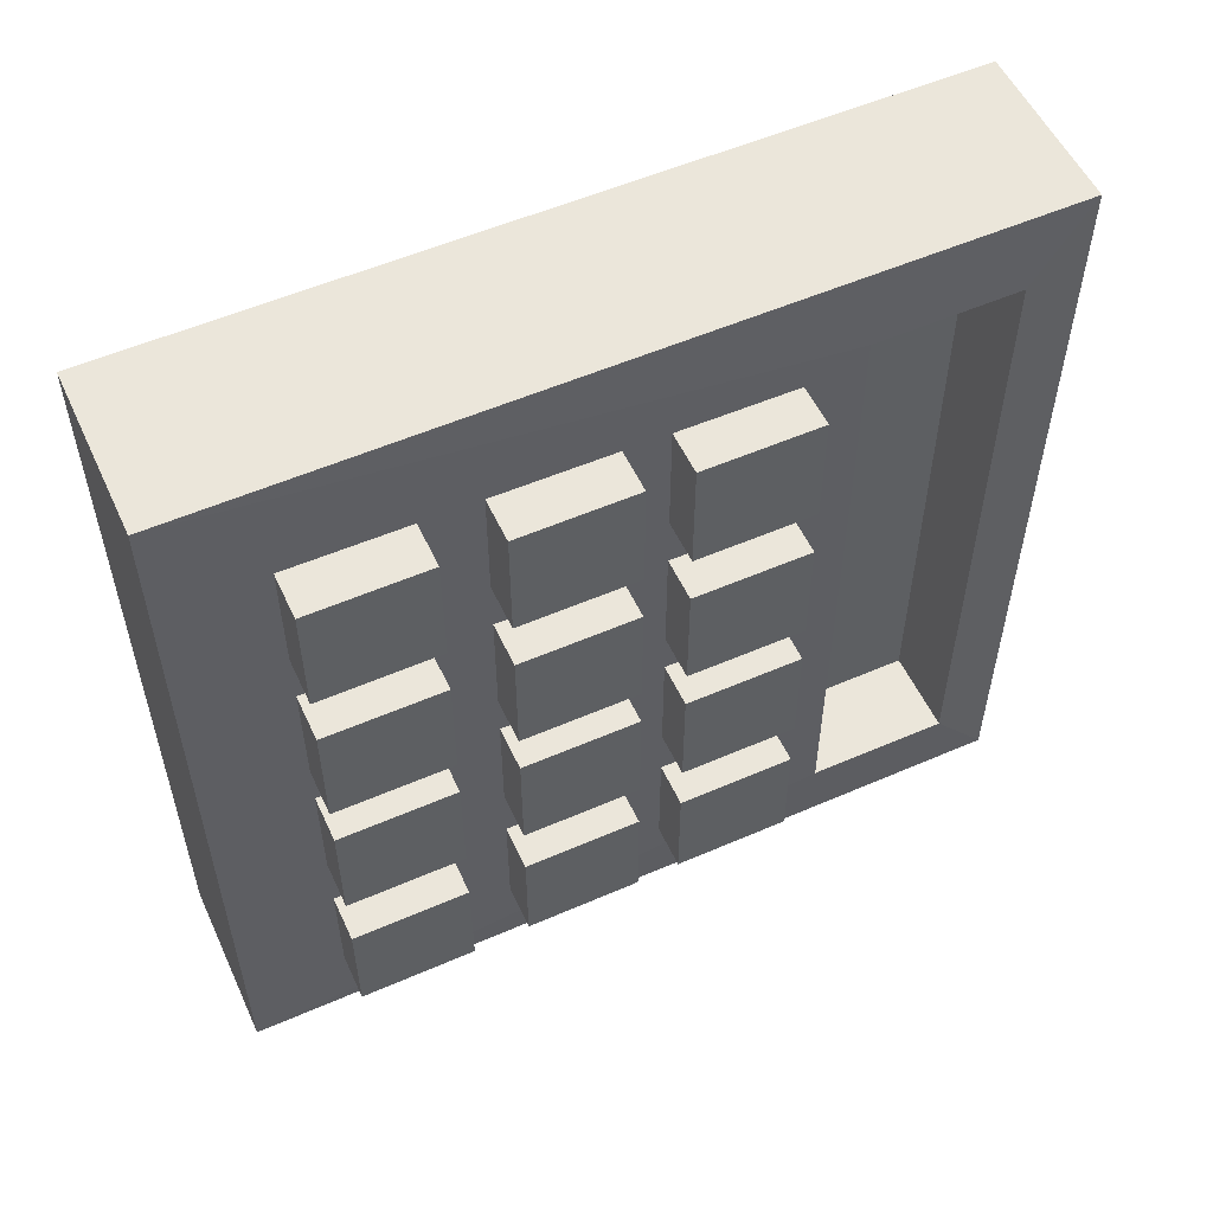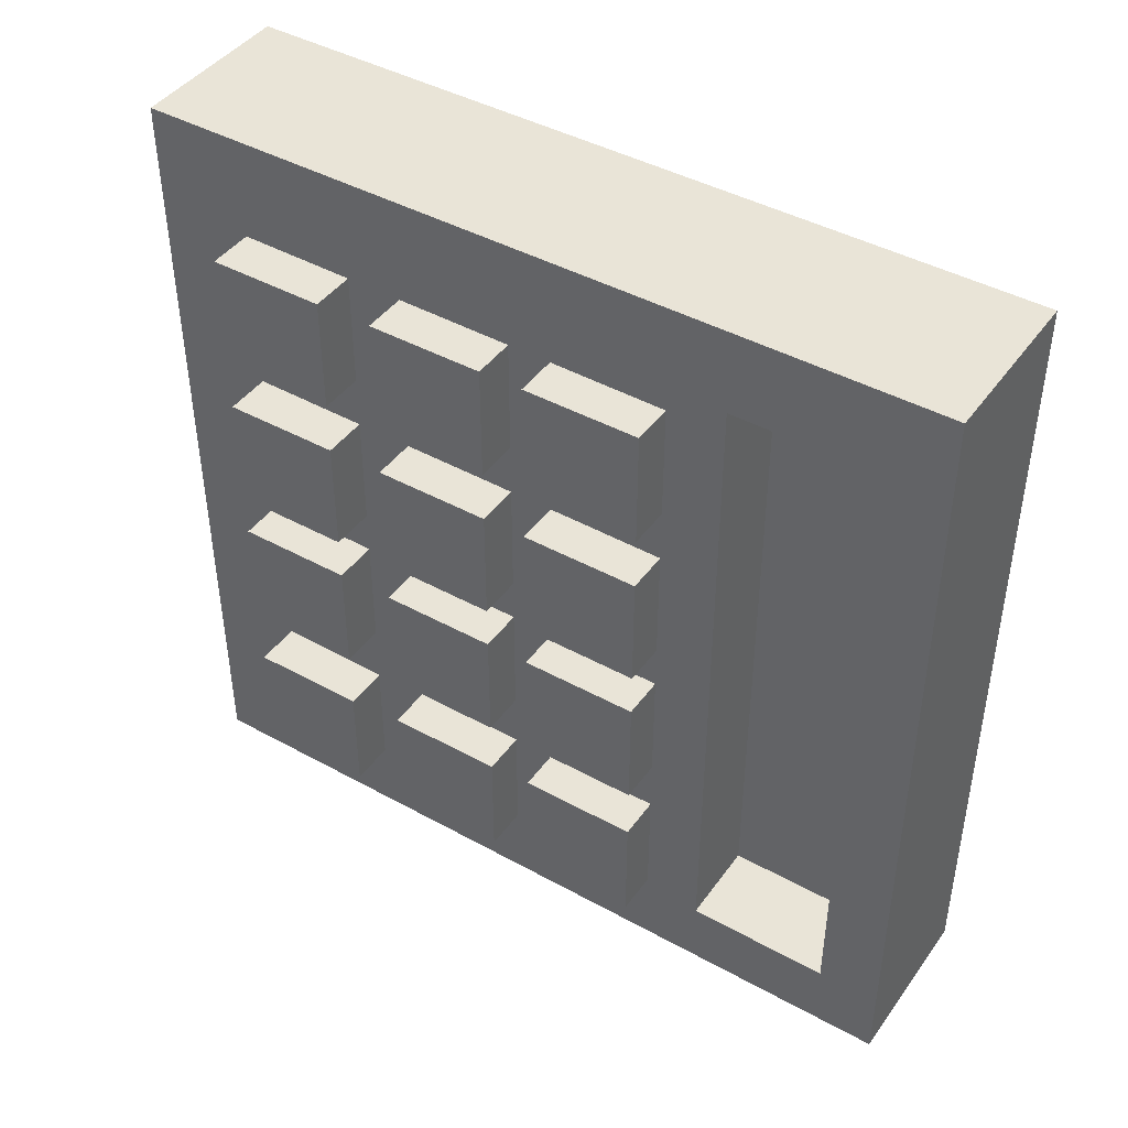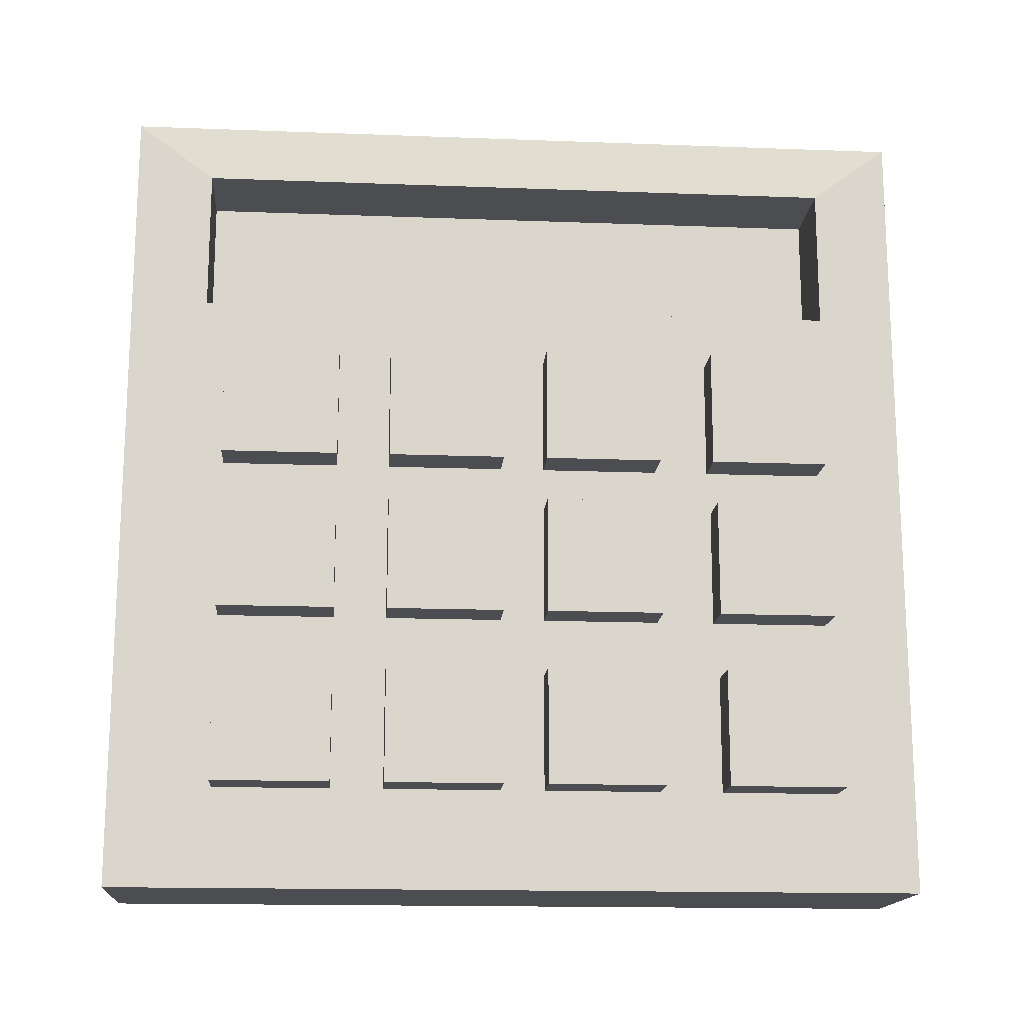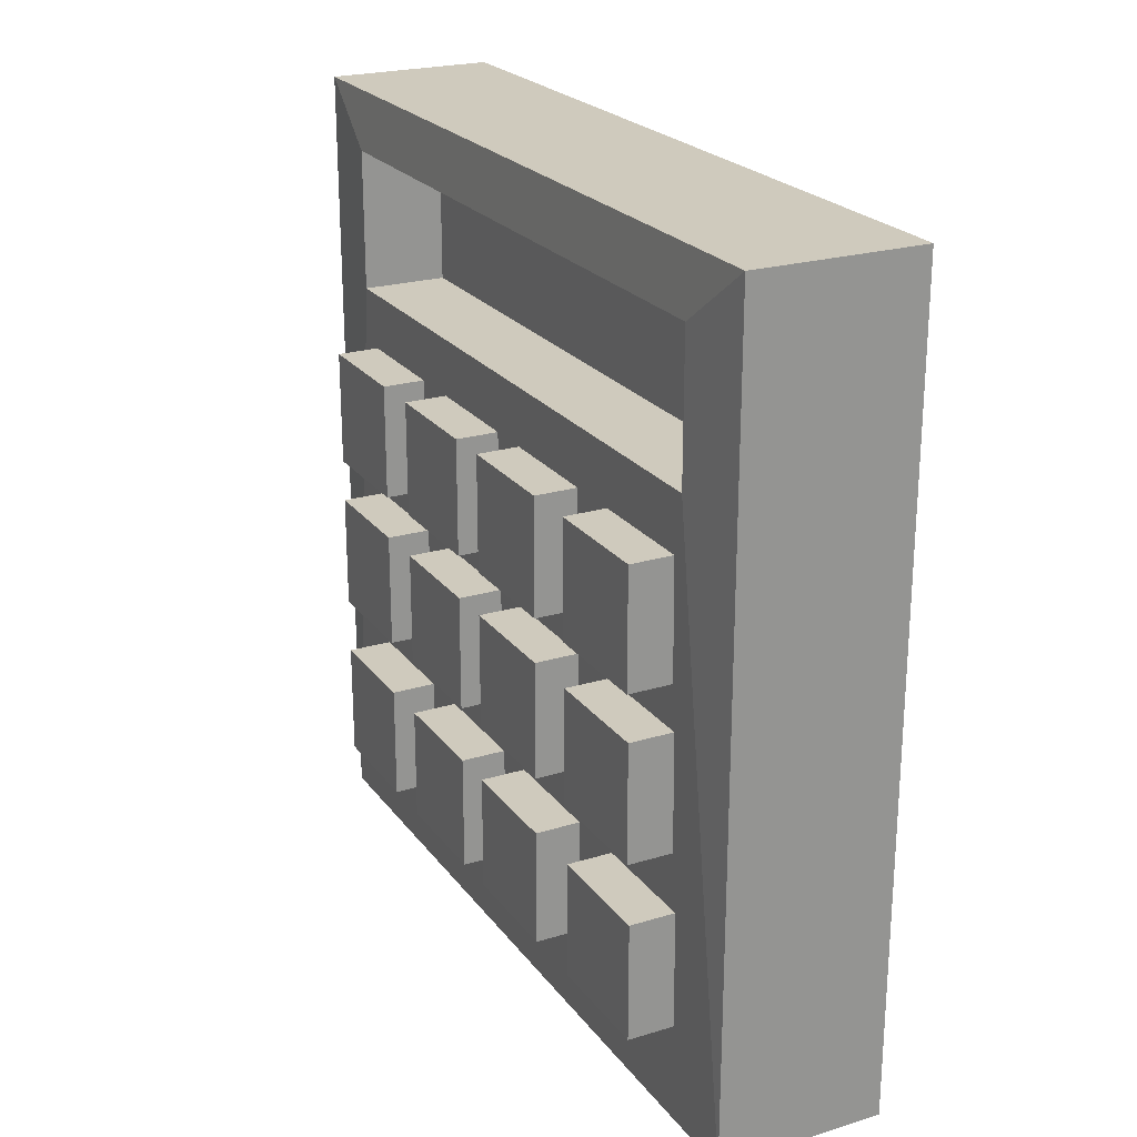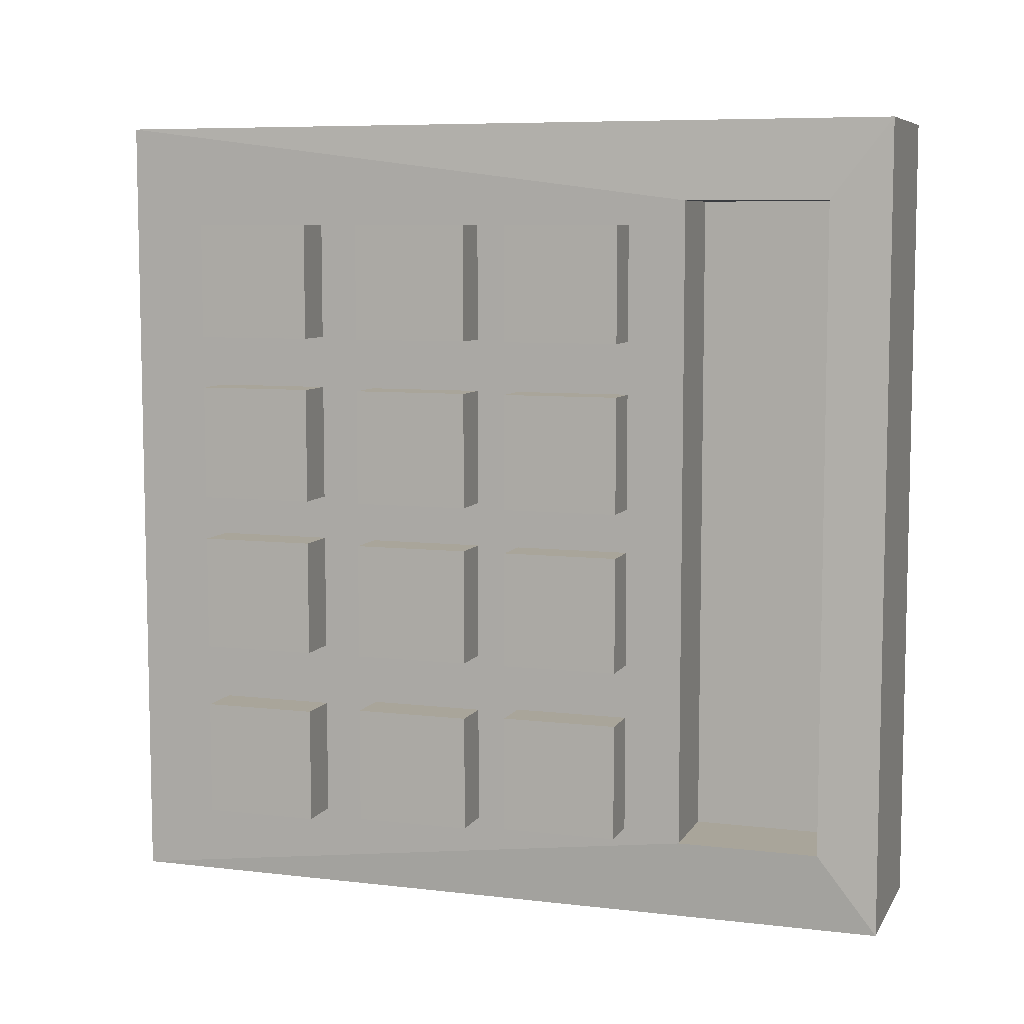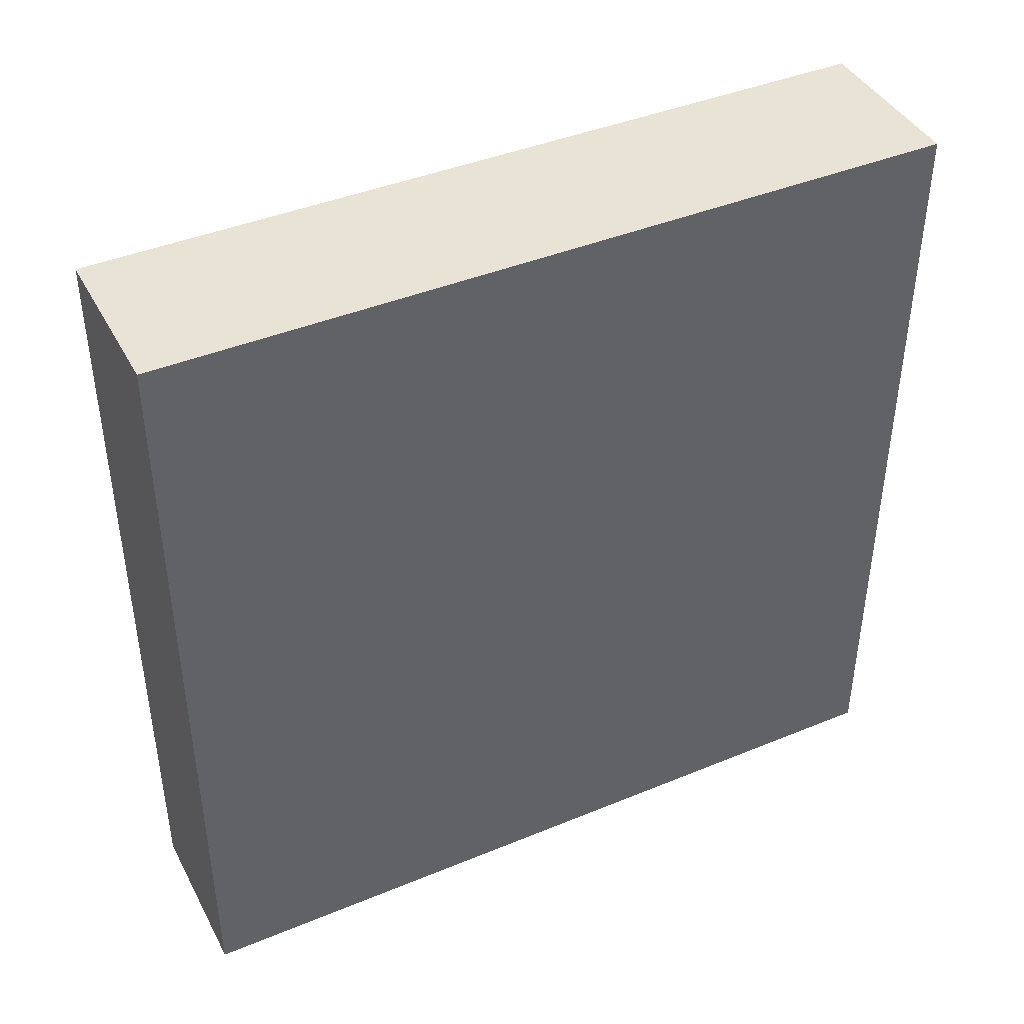
<metadata>
{"format":"obj","ext":"obj","renderer":"f3d","projection":"perspective","resolution":1024,"background":"white","views":[{"elev":54.7,"azim":65.3,"up":"+Z"},{"elev":43.4,"azim":123.1,"up":"+Z"},{"elev":-15.8,"azim":85.5,"up":"+Y"},{"elev":23.1,"azim":152.8,"up":"+Y"},{"elev":7.5,"azim":108.4,"up":"+Z"},{"elev":42.1,"azim":-116.3,"up":"+Y"}]}
</metadata>
<code>
o Cube
v 0.3148 1.508 -1.508
v 0.3148 -1.508 -1.508
v 0.3148 1.508 1.508
v 0.3148 -1.508 1.508
v -0.3148 1.508 -1.508
v -0.3148 -1.508 -1.508
v -0.3148 1.508 1.508
v -0.3148 -1.508 1.508
v 0.3328 1.285 -1.216
v 0.3328 0.7524 -1.216
v 0.3328 1.285 1.216
v 0.3328 0.7524 1.216
v 0.01301 1.285 -1.216
v 0.01301 0.7524 -1.216
v 0.01301 1.285 1.216
v 0.01301 0.7524 1.216
f 1 5 7 3
f 4 3 7 8
f 8 7 5 6
f 6 2 4 8
f 3 4 12 11
f 6 5 1 2
f 12 10 14 16
f 2 1 9 10
f 4 2 10 12
f 1 3 11 9
f 14 13 15 16
f 11 12 16 15
f 9 11 15 13
f 10 9 13 14
o Cubo
v 0.05566 0.1029 0.4963
v 0.05566 0.5375 0.4963
v 0.05566 0.1029 0.06167
v 0.05566 0.5375 0.06167
v 0.4903 0.1029 0.4963
v 0.4903 0.5375 0.4963
v 0.4903 0.1029 0.06167
v 0.4903 0.5375 0.06167
f 17 18 20 19
f 19 20 24 23
f 23 24 22 21
f 21 22 18 17
f 19 23 21 17
f 24 20 18 22
o Cubo.001
v 0.05566 0.1029 1.128
v 0.05566 0.5375 1.128
v 0.05566 0.1029 0.6934
v 0.05566 0.5375 0.6934
v 0.4903 0.1029 1.128
v 0.4903 0.5375 1.128
v 0.4903 0.1029 0.6934
v 0.4903 0.5375 0.6934
f 25 26 28 27
f 27 28 32 31
f 31 32 30 29
f 29 30 26 25
f 27 31 29 25
f 32 28 26 30
o Cubo.002
v 0.05566 0.1029 -0.1034
v 0.05566 0.5375 -0.1034
v 0.05566 0.1029 -0.538
v 0.05566 0.5375 -0.538
v 0.4903 0.1029 -0.1034
v 0.4903 0.5375 -0.1034
v 0.4903 0.1029 -0.538
v 0.4903 0.5375 -0.538
f 33 34 36 35
f 35 36 40 39
f 39 40 38 37
f 37 38 34 33
f 35 39 37 33
f 40 36 34 38
o Cubo.003
v 0.05566 -0.4937 -0.1034
v 0.05566 -0.05913 -0.1034
v 0.05566 -0.4937 -0.538
v 0.05566 -0.05913 -0.538
v 0.4903 -0.4937 -0.1034
v 0.4903 -0.05913 -0.1034
v 0.4903 -0.4937 -0.538
v 0.4903 -0.05913 -0.538
f 41 42 44 43
f 43 44 48 47
f 47 48 46 45
f 45 46 42 41
f 43 47 45 41
f 48 44 42 46
o Cubo.004
v 0.05566 -0.4937 1.128
v 0.05566 -0.05913 1.128
v 0.05566 -0.4937 0.6934
v 0.05566 -0.05913 0.6934
v 0.4903 -0.4937 1.128
v 0.4903 -0.05913 1.128
v 0.4903 -0.4937 0.6934
v 0.4903 -0.05913 0.6934
f 49 50 52 51
f 51 52 56 55
f 55 56 54 53
f 53 54 50 49
f 51 55 53 49
f 56 52 50 54
o Cubo.005
v 0.05566 -0.4937 0.4963
v 0.05566 -0.05913 0.4963
v 0.05566 -0.4937 0.06167
v 0.05566 -0.05913 0.06167
v 0.4903 -0.4937 0.4963
v 0.4903 -0.05913 0.4963
v 0.4903 -0.4937 0.06167
v 0.4903 -0.05913 0.06167
f 57 58 60 59
f 59 60 64 63
f 63 64 62 61
f 61 62 58 57
f 59 63 61 57
f 64 60 58 62
o Cubo.006
v 0.05566 -1.14 -0.1034
v 0.05566 -0.7057 -0.1034
v 0.05566 -1.14 -0.538
v 0.05566 -0.7057 -0.538
v 0.4903 -1.14 -0.1034
v 0.4903 -0.7057 -0.1034
v 0.4903 -1.14 -0.538
v 0.4903 -0.7057 -0.538
f 65 66 68 67
f 67 68 72 71
f 71 72 70 69
f 69 70 66 65
f 67 71 69 65
f 72 68 66 70
o Cubo.007
v 0.05566 -1.14 1.128
v 0.05566 -0.7057 1.128
v 0.05566 -1.14 0.6934
v 0.05566 -0.7057 0.6934
v 0.4903 -1.14 1.128
v 0.4903 -0.7057 1.128
v 0.4903 -1.14 0.6934
v 0.4903 -0.7057 0.6934
f 73 74 76 75
f 75 76 80 79
f 79 80 78 77
f 77 78 74 73
f 75 79 77 73
f 80 76 74 78
o Cubo.008
v 0.05566 -1.14 0.4963
v 0.05566 -0.7057 0.4963
v 0.05566 -1.14 0.06167
v 0.05566 -0.7057 0.06167
v 0.4903 -1.14 0.4963
v 0.4903 -0.7057 0.4963
v 0.4903 -1.14 0.06167
v 0.4903 -0.7057 0.06167
f 81 82 84 83
f 83 84 88 87
f 87 88 86 85
f 85 86 82 81
f 83 87 85 81
f 88 84 82 86
o Cubo.011
v 0.05566 -1.14 -0.7735
v 0.05566 -0.7057 -0.7735
v 0.05566 -1.14 -1.208
v 0.05566 -0.7057 -1.208
v 0.4903 -1.14 -0.7735
v 0.4903 -0.7057 -0.7735
v 0.4903 -1.14 -1.208
v 0.4903 -0.7057 -1.208
f 89 90 92 91
f 91 92 96 95
f 95 96 94 93
f 93 94 90 89
f 91 95 93 89
f 96 92 90 94
o Cubo.009
v 0.05566 0.1029 -0.7415
v 0.05566 0.5375 -0.7415
v 0.05566 0.1029 -1.176
v 0.05566 0.5375 -1.176
v 0.4903 0.1029 -0.7415
v 0.4903 0.5375 -0.7415
v 0.4903 0.1029 -1.176
v 0.4903 0.5375 -1.176
f 97 98 100 99
f 99 100 104 103
f 103 104 102 101
f 101 102 98 97
f 99 103 101 97
f 104 100 98 102
o Cubo.010
v 0.05566 -0.4937 -0.7537
v 0.05566 -0.05913 -0.7537
v 0.05566 -0.4937 -1.188
v 0.05566 -0.05913 -1.188
v 0.4903 -0.4937 -0.7537
v 0.4903 -0.05913 -0.7537
v 0.4903 -0.4937 -1.188
v 0.4903 -0.05913 -1.188
f 105 106 108 107
f 107 108 112 111
f 111 112 110 109
f 109 110 106 105
f 107 111 109 105
f 112 108 106 110

</code>
